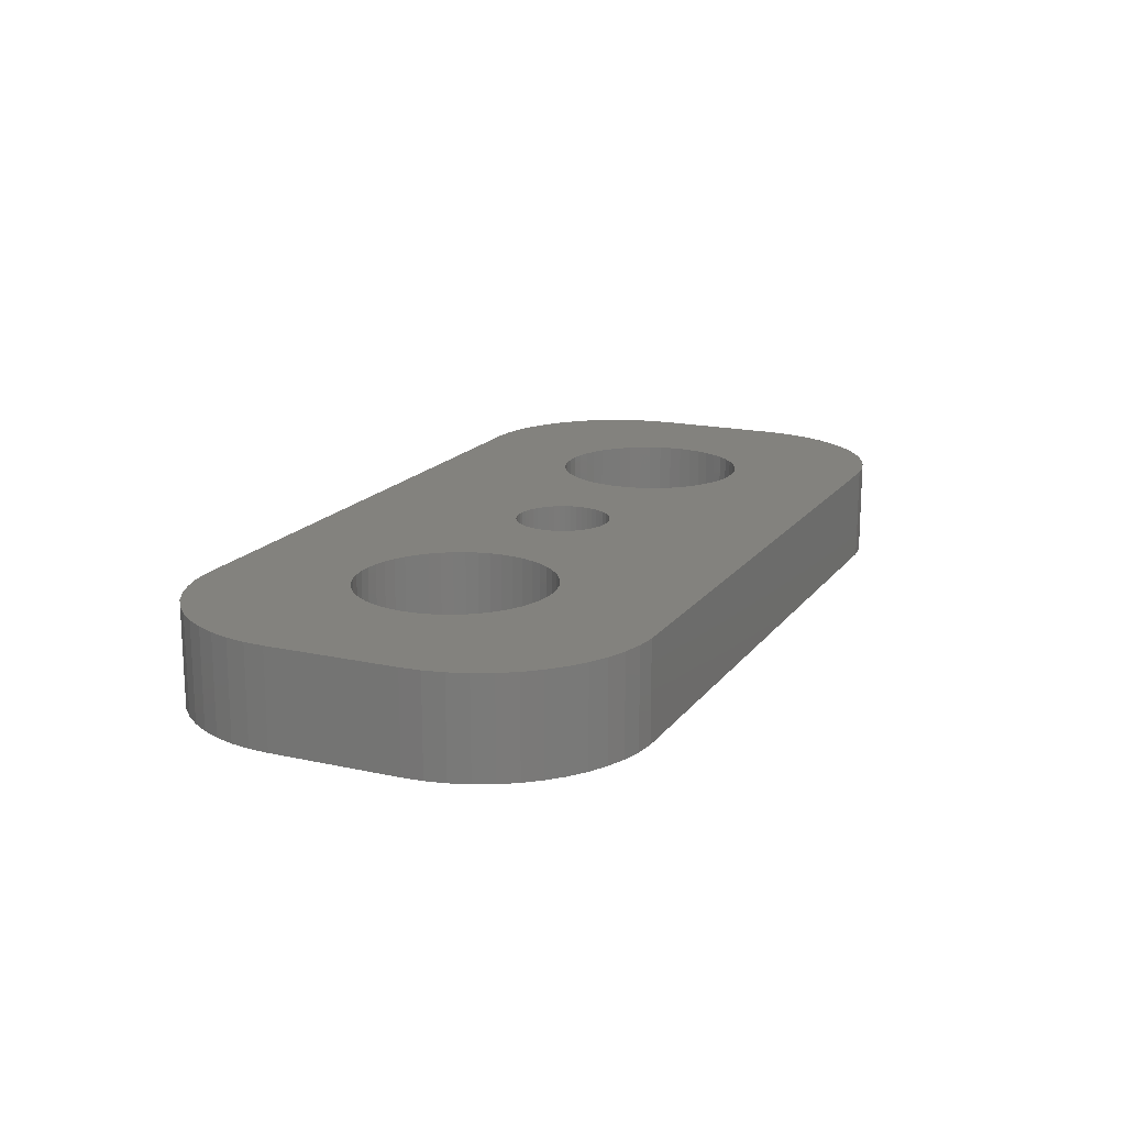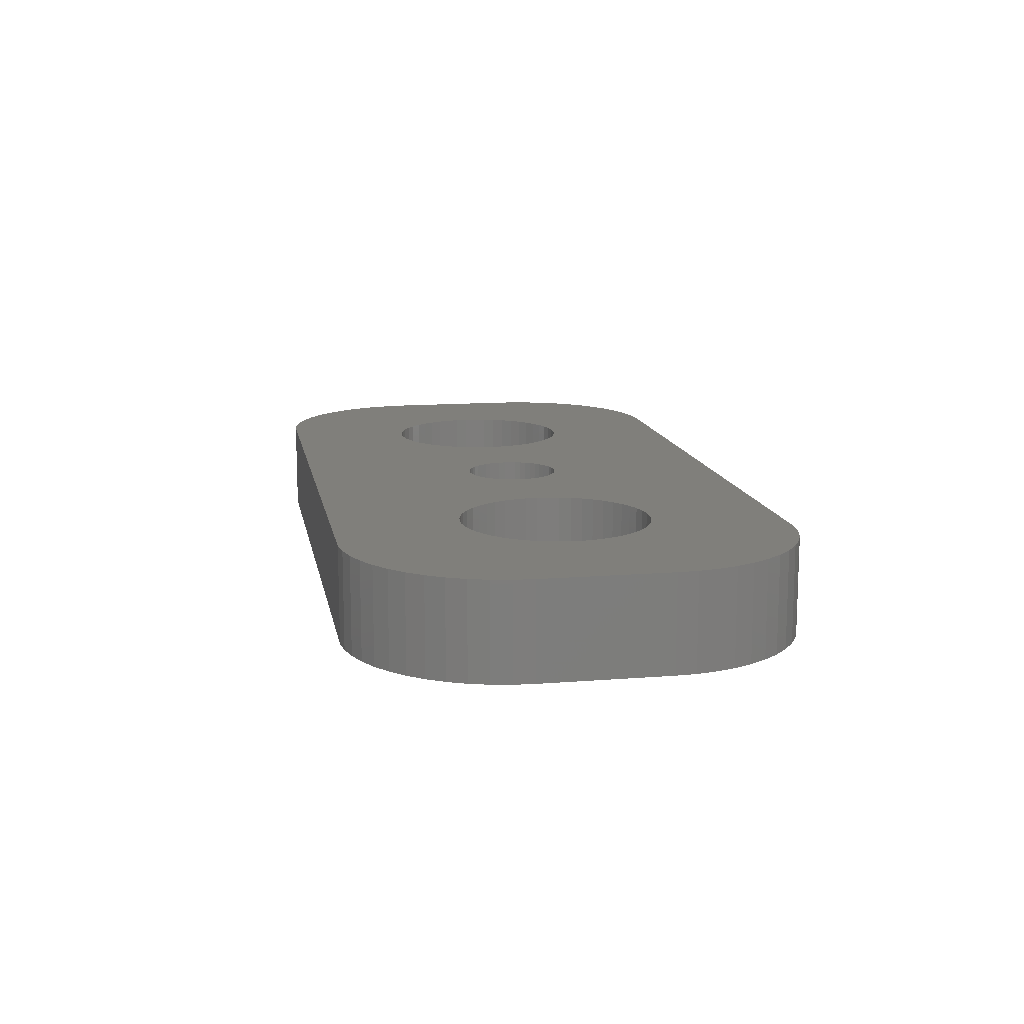
<metadata>
{"format":"stl","ext":"stl","renderer":"f3d","projection":"perspective","resolution":1024,"background":"white","views":[{"elev":16.8,"azim":-65.7,"up":"+Z"},{"elev":13.0,"azim":79.6,"up":"+Z"}]}
</metadata>
<code>
# stl→obj: 404 verts, 816 faces
v -4.5 0 0
v -4.524 0.376 3
v -4.524 0.376 0
v -4.5 0 3
v -10.5 0 3
v -10.48 0.376 0
v -10.48 0.376 3
v -10.5 0 0
v -7.688 2.994 0
v -7.312 2.994 3
v -7.688 2.994 3
v -7.312 2.994 0
v -7.312 -2.994 0
v -7.688 -2.994 3
v -7.312 -2.994 3
v -7.688 -2.994 0
v -5.588 2.312 0
v -5.313 2.054 3
v -5.588 2.312 3
v -5.313 2.054 0
v -9.687 2.054 0
v -9.412 2.312 3
v -9.687 2.054 3
v -9.412 2.312 0
v -8.777 2.714 0
v -8.427 2.853 3
v -8.777 2.714 3
v -8.427 2.853 0
v -5.073 -1.763 0
v -4.871 -1.445 3
v -4.871 -1.445 0
v -5.073 -1.763 3
v -4.711 1.104 0
v -4.871 1.445 3
v -4.871 1.445 0
v -4.711 1.104 3
v -4.594 0.7461 3
v -4.594 0.7461 0
v -6.573 2.853 0
v -6.223 2.714 3
v -6.573 2.853 3
v -6.223 2.714 0
v -5.893 2.533 0
v -5.893 2.533 3
v -10.29 1.104 3
v -10.13 1.445 0
v -10.13 1.445 3
v -10.29 1.104 0
v -10.41 0.7461 3
v -10.41 0.7461 0
v -8.062 2.947 3
v -8.062 2.947 0
v -6.223 -2.714 0
v -6.573 -2.853 3
v -6.223 -2.714 3
v -6.573 -2.853 0
v -5.073 1.763 0
v -5.073 1.763 3
v -6.938 2.947 0
v -6.938 2.947 3
v -9.927 1.763 0
v -9.927 1.763 3
v -9.107 2.533 0
v -9.107 2.533 3
v -5.893 -2.533 0
v -5.893 -2.533 3
v -5.313 -2.054 0
v -5.588 -2.312 3
v -5.313 -2.054 3
v -5.588 -2.312 0
v -4.594 -0.7461 0
v -4.524 -0.376 3
v -4.524 -0.376 0
v -4.594 -0.7461 3
v -4.711 -1.104 3
v -4.711 -1.104 0
v -9.412 -2.312 0
v -9.687 -2.054 3
v -9.412 -2.312 3
v -9.687 -2.054 0
v -9.927 -1.763 3
v -10.13 -1.445 0
v -10.13 -1.445 3
v -9.927 -1.763 0
v -10.29 -1.104 3
v -10.41 -0.7461 0
v -10.41 -0.7461 3
v -10.29 -1.104 0
v -6.938 -2.947 3
v -6.938 -2.947 0
v -8.062 -2.947 3
v -8.062 -2.947 0
v -8.427 -2.853 0
v -8.777 -2.714 3
v -8.427 -2.853 3
v -8.777 -2.714 0
v -9.107 -2.533 0
v -9.107 -2.533 3
v -10.48 -0.376 0
v -10.48 -0.376 3
v 10.5 0 0
v 10.48 0.376 3
v 10.48 0.376 0
v 10.5 0 3
v 6.938 2.947 0
v 7.312 2.994 3
v 6.938 2.947 3
v 7.312 2.994 0
v 8.062 -2.947 0
v 7.688 -2.994 3
v 8.062 -2.947 3
v 7.688 -2.994 0
v 9.687 -2.054 0
v 9.927 -1.763 3
v 9.927 -1.763 0
v 9.687 -2.054 3
v 9.412 2.312 0
v 9.687 2.054 3
v 9.412 2.312 3
v 9.687 2.054 0
v 5.073 1.763 3
v 5.313 2.054 0
v 5.313 2.054 3
v 5.073 1.763 0
v 5.893 2.533 0
v 6.223 2.714 3
v 5.893 2.533 3
v 6.223 2.714 0
v 10.29 -1.104 0
v 10.41 -0.7461 3
v 10.41 -0.7461 0
v 10.29 -1.104 3
v 10.29 1.104 0
v 10.13 1.445 3
v 10.13 1.445 0
v 10.29 1.104 3
v 10.41 0.7461 3
v 10.41 0.7461 0
v 8.427 2.853 0
v 8.777 2.714 3
v 8.427 2.853 3
v 8.777 2.714 0
v 9.107 2.533 0
v 9.107 2.533 3
v 4.594 0.7461 3
v 4.711 1.104 0
v 4.711 1.104 3
v 4.594 0.7461 0
v 4.871 1.445 3
v 4.871 1.445 0
v 5.588 2.312 0
v 5.588 2.312 3
v 6.573 2.853 0
v 6.573 2.853 3
v 8.427 -2.853 0
v 8.427 -2.853 3
v 9.107 -2.533 0
v 8.777 -2.714 3
v 9.107 -2.533 3
v 8.777 -2.714 0
v 9.927 1.763 0
v 9.927 1.763 3
v 7.688 2.994 0
v 8.062 2.947 3
v 7.688 2.994 3
v 8.062 2.947 0
v 4.524 0.376 3
v 4.524 0.376 0
v 4.5 0 3
v 4.5 0 0
v 4.524 -0.376 3
v 4.524 -0.376 0
v 10.13 -1.445 3
v 10.13 -1.445 0
v 10.48 -0.376 3
v 10.48 -0.376 0
v 5.893 -2.533 0
v 5.588 -2.312 3
v 5.893 -2.533 3
v 5.588 -2.312 0
v 5.073 -1.763 3
v 4.871 -1.445 0
v 4.871 -1.445 3
v 5.073 -1.763 0
v 5.313 -2.054 3
v 5.313 -2.054 0
v 4.594 -0.7461 3
v 4.594 -0.7461 0
v 9.412 -2.312 0
v 9.412 -2.312 3
v 6.938 -2.947 0
v 6.573 -2.853 3
v 6.938 -2.947 3
v 6.573 -2.853 0
v 6.223 -2.714 3
v 6.223 -2.714 0
v 4.711 -1.104 3
v 4.711 -1.104 0
v 7.312 -2.994 3
v 7.312 -2.994 0
v 1.314 0.7226 0
v 1.214 0.8817 3
v 1.214 0.8817 0
v 1.314 0.7226 3
v 0.4635 1.427 0
v 0.6387 1.357 3
v 0.4635 1.427 3
v 0.6387 1.357 0
v -0.6387 1.357 0
v -0.4635 1.427 3
v -0.6387 1.357 3
v -0.4635 1.427 0
v -1.395 0.5522 3
v -1.314 0.7226 0
v -1.314 0.7226 3
v -1.395 0.5522 0
v 1.453 -0.373 0
v 1.488 -0.188 3
v 1.488 -0.188 0
v 1.453 -0.373 3
v 1.488 0.188 0
v 1.453 0.373 3
v 1.453 0.373 0
v 1.488 0.188 3
v 0.9561 1.156 0
v 1.093 1.027 3
v 0.9561 1.156 3
v 1.093 1.027 0
v 0.09418 1.497 0
v 0.2811 1.473 3
v 0.09418 1.497 3
v 0.2811 1.473 0
v 0.8037 1.266 3
v 0.8037 1.266 0
v -1.488 0.188 3
v -1.453 0.373 0
v -1.453 0.373 3
v -1.488 0.188 0
v -1.214 0.8817 3
v -1.093 1.027 0
v -1.093 1.027 3
v -1.214 0.8817 0
v -0.2811 1.473 0
v -0.09418 1.497 3
v -0.2811 1.473 3
v -0.09418 1.497 0
v -0.9561 1.156 3
v -0.9561 1.156 0
v 1.5 0 0
v 1.5 0 3
v 0.8037 -1.266 0
v 0.6387 -1.357 3
v 0.8037 -1.266 3
v 0.6387 -1.357 0
v -1.5 0 3
v -1.5 0 0
v -0.8037 1.266 3
v -0.8037 1.266 0
v -1.214 -0.8817 3
v -1.314 -0.7226 0
v -1.314 -0.7226 3
v -1.214 -0.8817 0
v 0.2811 -1.473 0
v 0.09418 -1.497 3
v 0.2811 -1.473 3
v 0.09418 -1.497 0
v 1.395 0.5522 0
v 1.395 0.5522 3
v 1.314 -0.7226 0
v 1.395 -0.5522 3
v 1.395 -0.5522 0
v 1.314 -0.7226 3
v 1.093 -1.027 0
v 0.9561 -1.156 3
v 1.093 -1.027 3
v 0.9561 -1.156 0
v 1.214 -0.8817 3
v 1.214 -0.8817 0
v -0.2811 -1.473 0
v -0.4635 -1.427 3
v -0.2811 -1.473 3
v -0.4635 -1.427 0
v -1.488 -0.188 3
v -1.488 -0.188 0
v -1.453 -0.373 3
v -1.453 -0.373 0
v -1.395 -0.5522 0
v -1.395 -0.5522 3
v -0.9561 -1.156 0
v -1.093 -1.027 3
v -0.9561 -1.156 3
v -1.093 -1.027 0
v 0.4635 -1.427 3
v 0.4635 -1.427 0
v -0.6387 -1.357 3
v -0.6387 -1.357 0
v -0.09418 -1.497 3
v -0.09418 -1.497 0
v -0.8037 -1.266 0
v -0.8037 -1.266 3
v -14.5 -2 0
v -14.5 2 3
v -14.5 2 0
v -14.5 -2 3
v -14.46 -2.627 0
v -14.46 -2.627 3
v -14.46 2.627 3
v -14.46 2.627 0
v 14.5 2 3
v 14.46 2.627 3
v 14.5 -2 3
v 14.34 3.243 3
v 14.15 3.841 3
v 13.88 4.409 3
v 13.55 4.939 3
v 14.46 -2.627 3
v 13.14 5.423 3
v 12.69 5.853 3
v 14.34 -3.243 3
v 12.18 6.222 3
v 14.15 -3.841 3
v 11.63 6.524 3
v 11.05 6.755 3
v 13.88 -4.409 3
v 13.55 -4.939 3
v 10.44 6.911 3
v 9.814 6.99 3
v -9.814 6.99 3
v -10.44 6.911 3
v -11.05 6.755 3
v -11.63 6.524 3
v -12.18 6.222 3
v -12.69 5.853 3
v -13.14 5.423 3
v -13.55 4.939 3
v 13.14 -5.423 3
v 12.69 -5.853 3
v 12.18 -6.222 3
v 11.63 -6.524 3
v 11.05 -6.755 3
v 10.44 -6.911 3
v 9.814 -6.99 3
v -9.814 -6.99 3
v -10.44 -6.911 3
v -11.63 -6.524 3
v -12.69 -5.853 3
v -13.55 -4.939 3
v -14.15 -3.841 3
v -13.88 4.409 3
v -14.15 3.841 3
v -11.05 -6.755 3
v -14.34 3.243 3
v -12.18 -6.222 3
v -13.14 -5.423 3
v -13.88 -4.409 3
v -14.34 -3.243 3
v 12.18 -6.222 0
v 12.69 -5.853 0
v 9.814 6.99 0
v -9.814 6.99 0
v -10.44 -6.911 0
v -9.814 -6.99 0
v 14.34 -3.243 0
v 14.15 -3.841 0
v 10.44 6.911 0
v -11.63 6.524 0
v -12.18 6.222 0
v -10.44 6.911 0
v -11.05 6.755 0
v -13.55 4.939 0
v -13.14 5.423 0
v -11.05 -6.755 0
v 9.814 -6.99 0
v 11.05 6.755 0
v 13.14 5.423 0
v 13.55 4.939 0
v 12.69 5.853 0
v 14.5 -2 0
v 14.46 -2.627 0
v 14.5 2 0
v -14.34 3.243 0
v -14.15 3.841 0
v -13.88 4.409 0
v 13.88 -4.409 0
v 13.55 -4.939 0
v 14.46 2.627 0
v 13.14 -5.423 0
v 14.34 3.243 0
v 14.15 3.841 0
v 11.63 -6.524 0
v 11.05 -6.755 0
v 13.88 4.409 0
v 10.44 -6.911 0
v -11.63 -6.524 0
v -12.18 -6.222 0
v -12.69 -5.853 0
v -13.14 -5.423 0
v -13.55 -4.939 0
v 12.18 6.222 0
v 11.63 6.524 0
v -12.69 5.853 0
v -13.88 -4.409 0
v -14.15 -3.841 0
v -14.34 -3.243 0
f 1 2 3
f 2 1 4
f 5 6 7
f 6 5 8
f 9 10 11
f 10 9 12
f 13 14 15
f 14 13 16
f 17 18 19
f 18 17 20
f 21 22 23
f 22 21 24
f 25 26 27
f 26 25 28
f 29 30 31
f 30 29 32
f 33 34 35
f 34 33 36
f 3 37 38
f 37 3 2
f 39 40 41
f 40 39 42
f 43 19 44
f 19 43 17
f 45 46 47
f 46 45 48
f 49 48 45
f 48 49 50
f 28 51 26
f 51 28 52
f 53 54 55
f 54 53 56
f 38 36 33
f 36 38 37
f 57 18 20
f 18 57 58
f 35 58 57
f 58 35 34
f 59 41 60
f 41 59 39
f 12 60 10
f 60 12 59
f 42 44 40
f 44 42 43
f 47 61 62
f 61 47 46
f 62 21 23
f 21 62 61
f 7 50 49
f 50 7 6
f 63 27 64
f 27 63 25
f 24 64 22
f 64 24 63
f 52 11 51
f 11 52 9
f 65 55 66
f 55 65 53
f 67 68 69
f 68 67 70
f 71 72 73
f 72 71 74
f 31 75 76
f 75 31 30
f 67 32 29
f 32 67 69
f 73 4 1
f 4 73 72
f 77 78 79
f 78 77 80
f 81 82 83
f 82 81 84
f 85 86 87
f 86 85 88
f 56 89 54
f 89 56 90
f 90 15 89
f 15 90 13
f 70 66 68
f 66 70 65
f 76 74 71
f 74 76 75
f 16 91 14
f 91 16 92
f 93 94 95
f 94 93 96
f 97 79 98
f 79 97 77
f 92 95 91
f 95 92 93
f 78 84 81
f 84 78 80
f 83 88 85
f 88 83 82
f 87 99 100
f 99 87 86
f 100 8 5
f 8 100 99
f 96 98 94
f 98 96 97
f 101 102 103
f 102 101 104
f 105 106 107
f 106 105 108
f 109 110 111
f 110 109 112
f 113 114 115
f 114 113 116
f 117 118 119
f 118 117 120
f 121 122 123
f 122 121 124
f 125 126 127
f 126 125 128
f 129 130 131
f 130 129 132
f 133 134 135
f 134 133 136
f 103 137 138
f 137 103 102
f 139 140 141
f 140 139 142
f 143 119 144
f 119 143 117
f 145 146 147
f 146 145 148
f 149 124 121
f 124 149 150
f 151 127 152
f 127 151 125
f 153 107 154
f 107 153 105
f 155 111 156
f 111 155 109
f 157 158 159
f 158 157 160
f 138 136 133
f 136 138 137
f 161 118 120
f 118 161 162
f 135 162 161
f 162 135 134
f 163 164 165
f 164 163 166
f 166 141 164
f 141 166 139
f 108 165 106
f 165 108 163
f 142 144 140
f 144 142 143
f 147 150 149
f 150 147 146
f 167 148 145
f 148 167 168
f 169 168 167
f 168 169 170
f 171 170 169
f 170 171 172
f 122 152 123
f 152 122 151
f 128 154 126
f 154 128 153
f 115 173 174
f 173 115 114
f 131 175 176
f 175 131 130
f 177 178 179
f 178 177 180
f 181 182 183
f 182 181 184
f 180 185 178
f 185 180 186
f 187 172 171
f 172 187 188
f 189 159 190
f 159 189 157
f 174 132 129
f 132 174 173
f 176 104 101
f 104 176 175
f 191 192 193
f 192 191 194
f 194 195 192
f 195 194 196
f 197 188 187
f 188 197 198
f 183 198 197
f 198 183 182
f 113 190 116
f 190 113 189
f 160 156 158
f 156 160 155
f 112 199 110
f 199 112 200
f 196 179 195
f 179 196 177
f 185 184 181
f 184 185 186
f 200 193 199
f 193 200 191
f 201 202 203
f 202 201 204
f 205 206 207
f 206 205 208
f 209 210 211
f 210 209 212
f 213 214 215
f 214 213 216
f 217 218 219
f 218 217 220
f 221 222 223
f 222 221 224
f 225 226 227
f 226 225 228
f 229 230 231
f 230 229 232
f 208 233 206
f 233 208 234
f 235 236 237
f 236 235 238
f 239 240 241
f 240 239 242
f 243 244 245
f 244 243 246
f 240 247 241
f 247 240 248
f 249 224 221
f 224 249 250
f 251 252 253
f 252 251 254
f 203 226 228
f 226 203 202
f 246 231 244
f 231 246 229
f 232 207 230
f 207 232 205
f 234 227 233
f 227 234 225
f 255 238 235
f 238 255 256
f 237 216 213
f 216 237 236
f 215 242 239
f 242 215 214
f 212 245 210
f 245 212 243
f 248 257 247
f 257 248 258
f 258 211 257
f 211 258 209
f 219 250 249
f 250 219 218
f 259 260 261
f 260 259 262
f 263 264 265
f 264 263 266
f 267 204 201
f 204 267 268
f 223 268 267
f 268 223 222
f 269 270 271
f 270 269 272
f 271 220 217
f 220 271 270
f 273 274 275
f 274 273 276
f 273 277 278
f 277 273 275
f 278 272 269
f 272 278 277
f 279 280 281
f 280 279 282
f 283 256 255
f 256 283 284
f 285 284 283
f 284 285 286
f 261 287 288
f 287 261 260
f 289 290 291
f 290 289 292
f 254 293 252
f 293 254 294
f 294 265 293
f 265 294 263
f 276 253 274
f 253 276 251
f 282 295 280
f 295 282 296
f 266 297 264
f 297 266 298
f 298 281 297
f 281 298 279
f 299 291 300
f 291 299 289
f 296 300 295
f 300 296 299
f 288 286 285
f 286 288 287
f 290 262 259
f 262 290 292
f 301 302 303
f 302 301 304
f 305 304 301
f 304 305 306
f 303 307 308
f 307 303 302
f 136 309 310
f 309 104 311
f 134 310 312
f 175 311 104
f 134 312 313
f 130 311 175
f 162 313 314
f 132 311 130
f 162 314 315
f 311 132 316
f 118 315 317
f 173 316 132
f 118 317 318
f 316 173 319
f 119 318 320
f 319 173 321
f 119 320 322
f 114 321 173
f 144 322 323
f 321 114 324
f 324 114 325
f 309 102 104
f 144 323 326
f 309 137 102
f 309 136 137
f 310 134 136
f 313 162 134
f 140 326 327
f 315 118 162
f 318 119 118
f 322 144 119
f 326 140 144
f 327 141 140
f 327 164 141
f 327 165 164
f 327 106 165
f 327 107 106
f 327 154 107
f 327 126 154
f 327 127 126
f 230 127 327
f 207 127 230
f 224 169 167
f 222 167 145
f 204 145 147
f 202 147 149
f 226 149 121
f 233 121 123
f 127 207 152
f 169 224 250
f 167 222 224
f 145 268 222
f 145 204 268
f 147 202 204
f 149 226 202
f 121 227 226
f 121 233 227
f 123 206 233
f 152 206 123
f 206 152 207
f 327 231 230
f 327 244 231
f 328 244 327
f 244 328 245
f 44 245 328
f 235 4 255
f 2 235 237
f 37 237 213
f 37 213 215
f 36 215 239
f 34 239 241
f 34 241 247
f 58 247 257
f 18 257 211
f 245 44 210
f 235 2 4
f 237 37 2
f 215 36 37
f 239 34 36
f 247 58 34
f 257 18 58
f 211 19 18
f 210 19 211
f 19 210 44
f 44 328 40
f 40 328 41
f 41 328 60
f 60 328 10
f 10 328 11
f 11 328 51
f 328 26 51
f 328 27 26
f 329 27 328
f 27 329 64
f 330 64 329
f 331 64 330
f 64 331 22
f 332 22 331
f 333 22 332
f 22 333 23
f 334 23 333
f 335 23 334
f 23 335 62
f 116 325 114
f 325 116 336
f 336 116 337
f 190 337 116
f 337 190 338
f 338 190 339
f 159 339 190
f 339 159 340
f 340 159 341
f 158 341 159
f 341 158 342
f 156 342 158
f 111 342 156
f 110 342 111
f 199 342 110
f 193 342 199
f 192 342 193
f 195 342 192
f 179 342 195
f 293 179 178
f 252 178 185
f 218 169 250
f 169 218 171
f 220 171 218
f 171 220 187
f 270 187 220
f 272 187 270
f 187 272 197
f 277 197 272
f 197 277 183
f 275 183 277
f 183 275 181
f 274 181 275
f 253 181 274
f 181 253 185
f 252 185 253
f 178 252 293
f 179 293 265
f 179 265 342
f 264 342 265
f 297 342 264
f 343 297 281
f 66 281 280
f 68 280 295
f 4 283 255
f 72 283 4
f 283 72 285
f 74 285 72
f 285 74 288
f 288 74 261
f 75 261 74
f 261 75 259
f 30 259 75
f 259 30 290
f 290 30 291
f 32 291 30
f 291 32 300
f 69 300 32
f 300 69 295
f 68 295 69
f 280 68 66
f 281 66 343
f 343 66 55
f 343 55 54
f 343 54 89
f 343 89 15
f 343 15 14
f 343 14 91
f 297 343 342
f 95 343 91
f 94 343 95
f 344 94 98
f 345 98 79
f 346 79 78
f 347 78 81
f 348 81 83
f 306 83 85
f 304 85 87
f 94 344 343
f 304 87 100
f 304 100 5
f 349 62 335
f 304 5 302
f 350 62 349
f 85 304 306
f 62 350 47
f 98 351 344
f 352 47 350
f 98 345 351
f 307 47 352
f 79 353 345
f 47 307 45
f 79 346 353
f 302 45 307
f 78 354 346
f 45 302 49
f 78 347 354
f 49 302 7
f 81 355 347
f 7 302 5
f 81 348 355
f 83 356 348
f 83 306 356
f 357 337 338
f 337 357 358
f 359 328 327
f 328 359 360
f 361 343 344
f 343 361 362
f 321 363 319
f 363 321 364
f 365 327 326
f 327 365 359
f 366 332 331
f 332 366 367
f 368 330 329
f 330 368 369
f 370 334 371
f 334 370 335
f 372 344 351
f 344 372 361
f 362 342 343
f 342 362 373
f 374 326 323
f 326 374 365
f 315 375 317
f 375 315 376
f 375 318 317
f 318 375 377
f 316 378 311
f 378 316 379
f 311 380 309
f 380 311 378
f 360 329 328
f 329 360 368
f 369 331 330
f 331 369 366
f 381 350 382
f 350 381 352
f 382 349 383
f 349 382 350
f 129 378 379
f 378 101 380
f 174 379 363
f 103 380 101
f 174 363 364
f 138 380 103
f 115 364 384
f 133 380 138
f 115 384 385
f 380 133 386
f 113 385 387
f 135 386 133
f 113 387 358
f 386 135 388
f 189 358 357
f 388 135 389
f 189 357 390
f 161 389 135
f 157 390 391
f 389 161 392
f 392 161 376
f 378 176 101
f 157 391 393
f 378 131 176
f 378 129 131
f 379 174 129
f 364 115 174
f 160 393 373
f 385 113 115
f 358 189 113
f 390 157 189
f 393 160 157
f 373 155 160
f 373 109 155
f 373 112 109
f 373 200 112
f 373 191 200
f 373 194 191
f 373 196 194
f 373 177 196
f 263 177 373
f 294 177 263
f 219 170 172
f 217 172 188
f 269 188 198
f 278 198 182
f 273 182 184
f 251 184 186
f 177 294 180
f 170 219 249
f 172 217 219
f 188 271 217
f 188 269 271
f 198 278 269
f 182 273 278
f 184 276 273
f 184 251 276
f 186 254 251
f 180 254 186
f 254 180 294
f 373 266 263
f 373 298 266
f 362 298 373
f 298 362 279
f 65 279 362
f 284 1 256
f 73 284 286
f 71 286 287
f 71 287 260
f 76 260 262
f 31 262 292
f 31 292 289
f 29 289 299
f 67 299 296
f 279 65 282
f 284 73 1
f 286 71 73
f 260 76 71
f 262 31 76
f 289 29 31
f 299 67 29
f 296 70 67
f 282 70 296
f 70 282 65
f 65 362 53
f 53 362 56
f 56 362 90
f 90 362 13
f 13 362 16
f 16 362 92
f 362 93 92
f 362 96 93
f 361 96 362
f 96 361 97
f 372 97 361
f 394 97 372
f 97 394 77
f 395 77 394
f 396 77 395
f 77 396 80
f 397 80 396
f 398 80 397
f 80 398 84
f 120 376 161
f 376 120 375
f 375 120 377
f 117 377 120
f 377 117 399
f 399 117 400
f 143 400 117
f 400 143 374
f 374 143 365
f 142 365 143
f 365 142 359
f 139 359 142
f 166 359 139
f 163 359 166
f 108 359 163
f 105 359 108
f 153 359 105
f 128 359 153
f 125 359 128
f 205 125 151
f 208 151 122
f 221 170 249
f 170 221 168
f 223 168 221
f 168 223 148
f 267 148 223
f 201 148 267
f 148 201 146
f 203 146 201
f 146 203 150
f 228 150 203
f 150 228 124
f 225 124 228
f 234 124 225
f 124 234 122
f 208 122 234
f 151 208 205
f 125 205 232
f 125 232 359
f 229 359 232
f 246 359 229
f 360 246 243
f 43 243 212
f 17 212 209
f 1 238 256
f 3 238 1
f 238 3 236
f 38 236 3
f 236 38 216
f 216 38 214
f 33 214 38
f 214 33 242
f 35 242 33
f 242 35 240
f 240 35 248
f 57 248 35
f 248 57 258
f 20 258 57
f 258 20 209
f 17 209 20
f 212 17 43
f 243 43 360
f 360 43 42
f 360 42 39
f 360 39 59
f 360 59 12
f 360 12 9
f 360 9 52
f 246 360 359
f 28 360 52
f 25 360 28
f 368 25 63
f 366 63 24
f 401 24 21
f 370 21 61
f 382 61 46
f 308 46 48
f 303 48 50
f 25 368 360
f 303 50 6
f 303 6 8
f 402 84 398
f 303 8 301
f 403 84 402
f 48 303 308
f 84 403 82
f 63 369 368
f 404 82 403
f 63 366 369
f 305 82 404
f 24 367 366
f 82 305 88
f 24 401 367
f 301 88 305
f 21 371 401
f 88 301 86
f 21 370 371
f 86 301 99
f 61 383 370
f 99 301 8
f 61 382 383
f 46 381 382
f 46 308 381
f 403 356 404
f 356 403 348
f 397 347 398
f 347 397 354
f 402 348 403
f 348 402 355
f 394 351 345
f 351 394 372
f 373 341 342
f 341 373 393
f 358 336 337
f 336 358 387
f 325 384 324
f 384 325 385
f 390 338 339
f 338 390 357
f 393 340 341
f 340 393 391
f 377 320 318
f 320 377 399
f 400 323 322
f 323 400 374
f 312 389 313
f 389 312 388
f 319 379 316
f 379 319 363
f 401 334 333
f 334 401 371
f 367 333 332
f 333 367 401
f 383 335 370
f 335 383 349
f 308 352 381
f 352 308 307
f 404 306 305
f 306 404 356
f 398 355 402
f 355 398 347
f 395 345 353
f 345 395 394
f 396 353 346
f 353 396 395
f 397 346 354
f 346 397 396
f 336 385 325
f 385 336 387
f 324 364 321
f 364 324 384
f 391 339 340
f 339 391 390
f 399 322 320
f 322 399 400
f 310 388 312
f 388 310 386
f 309 386 310
f 386 309 380
f 313 392 314
f 392 313 389
f 314 376 315
f 376 314 392

</code>
